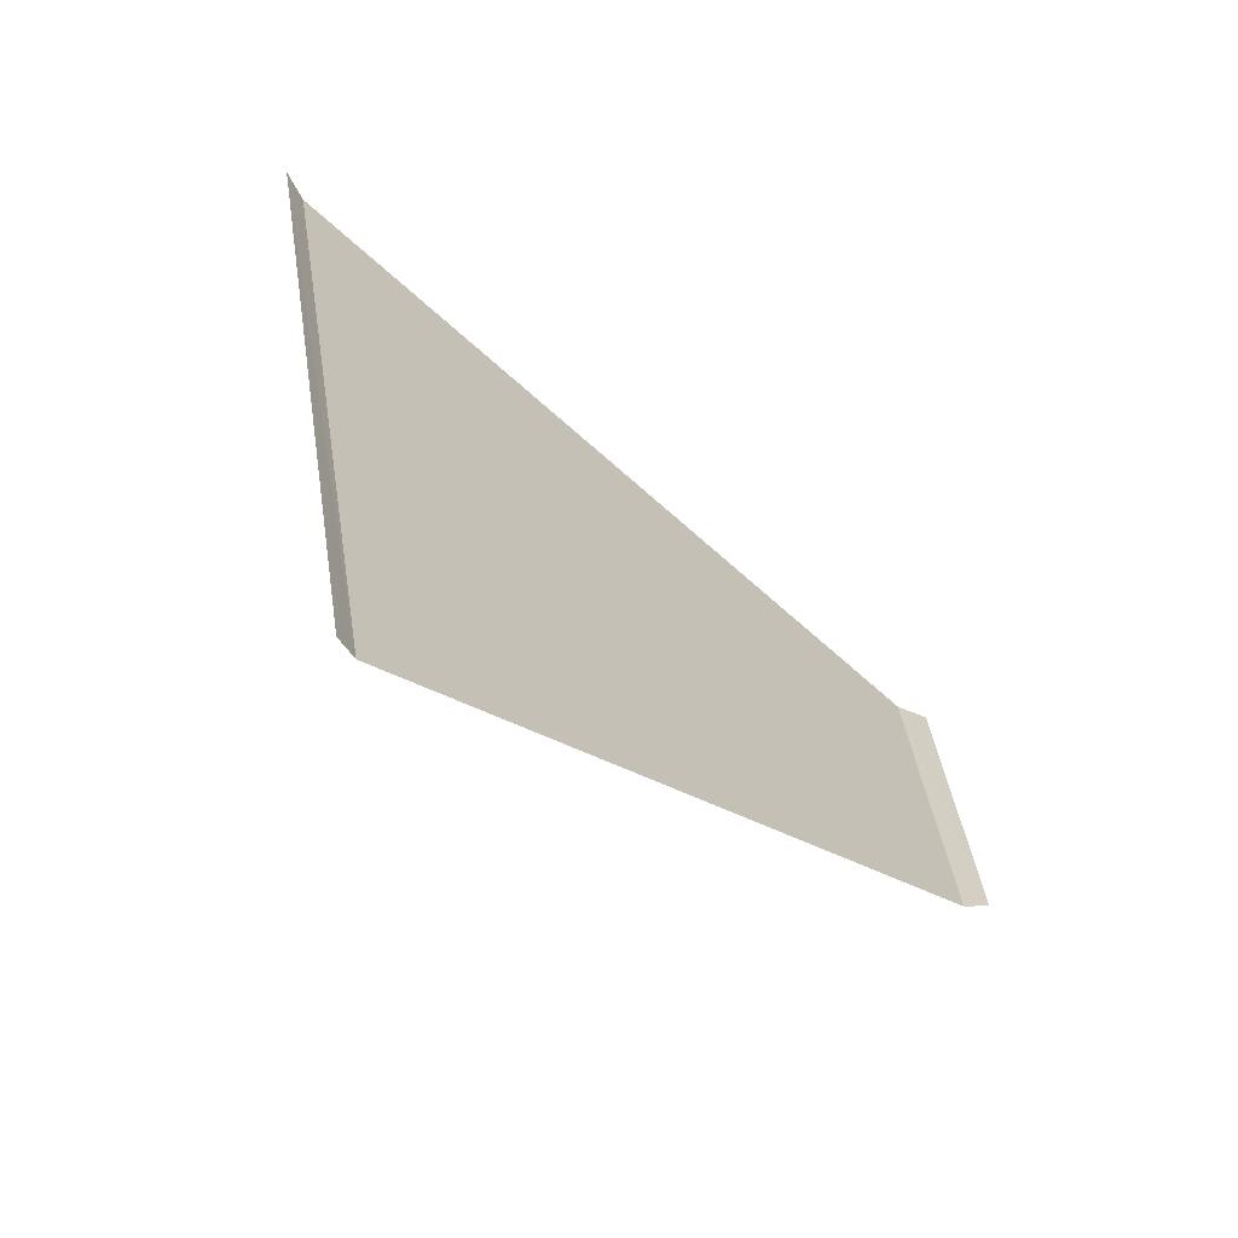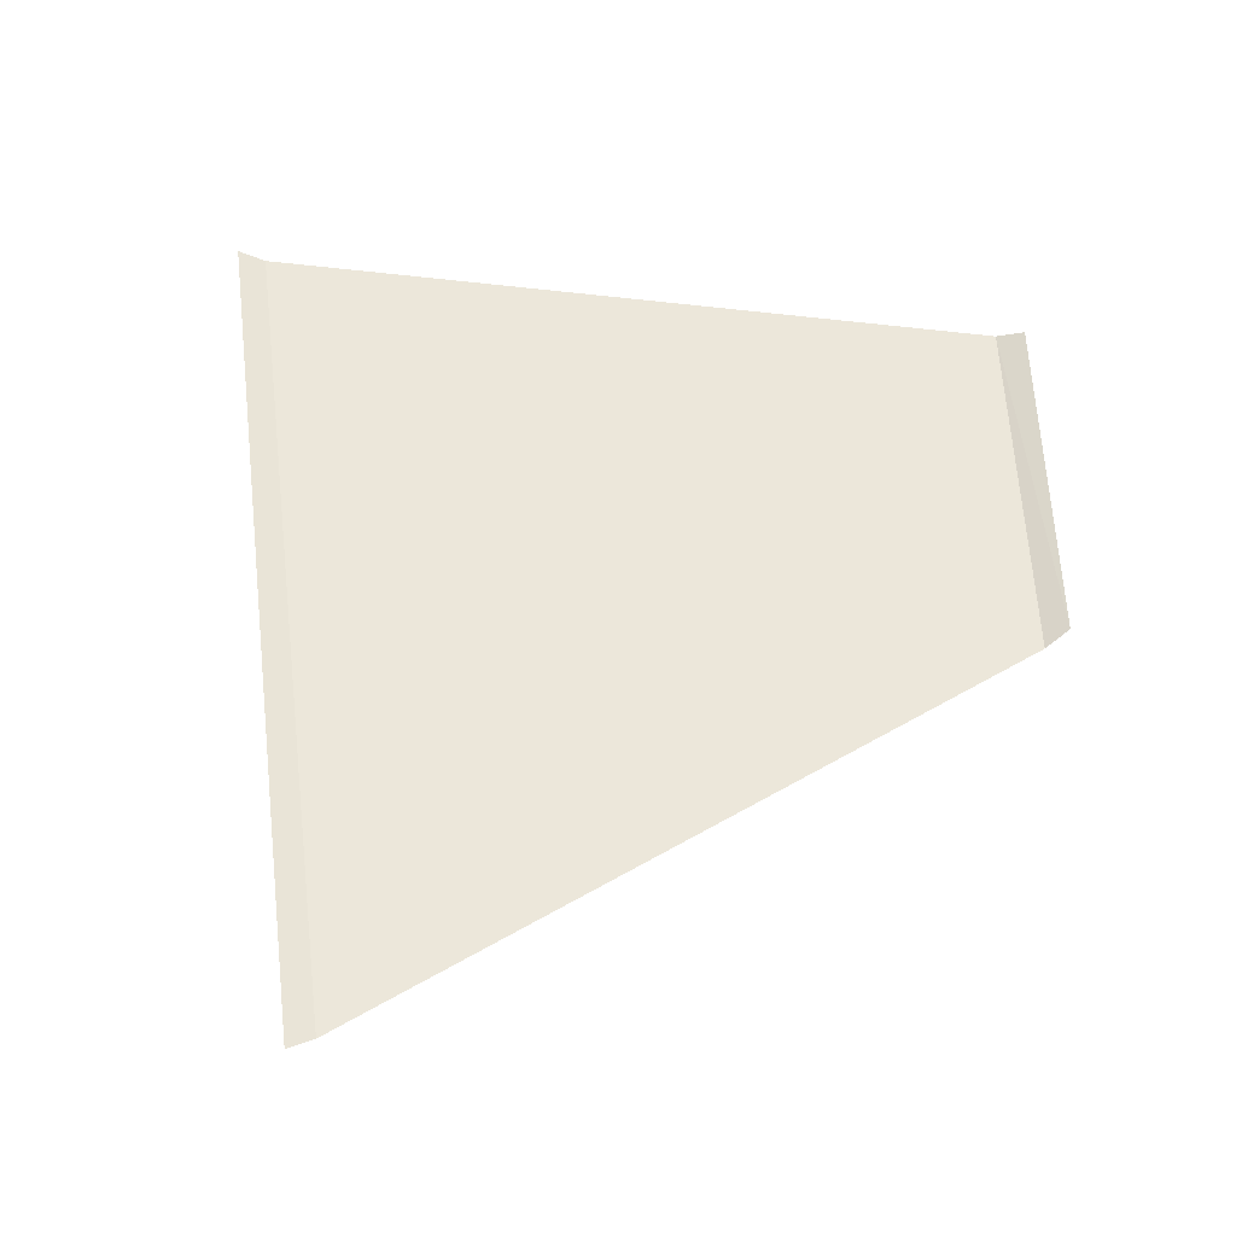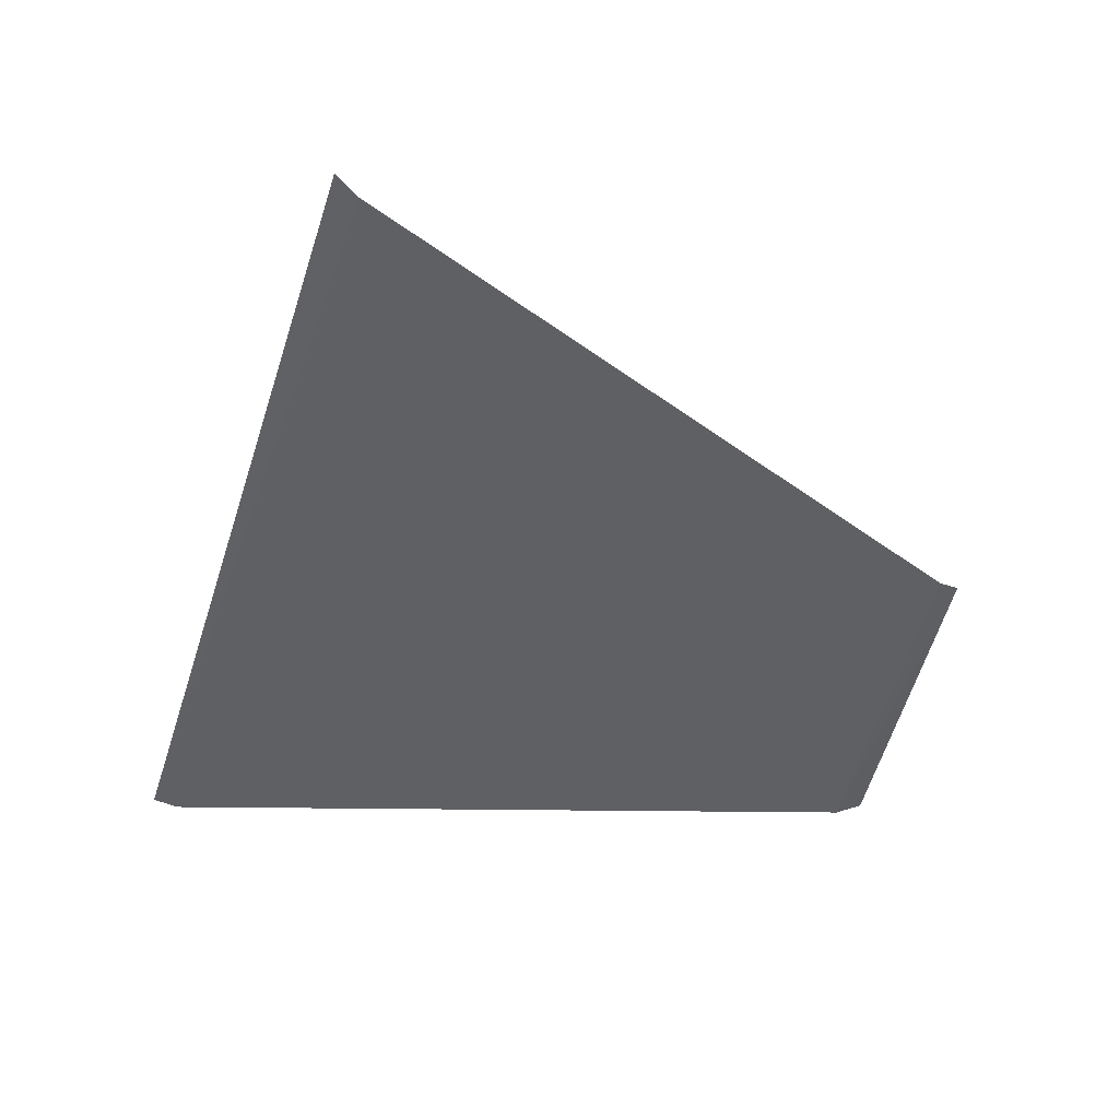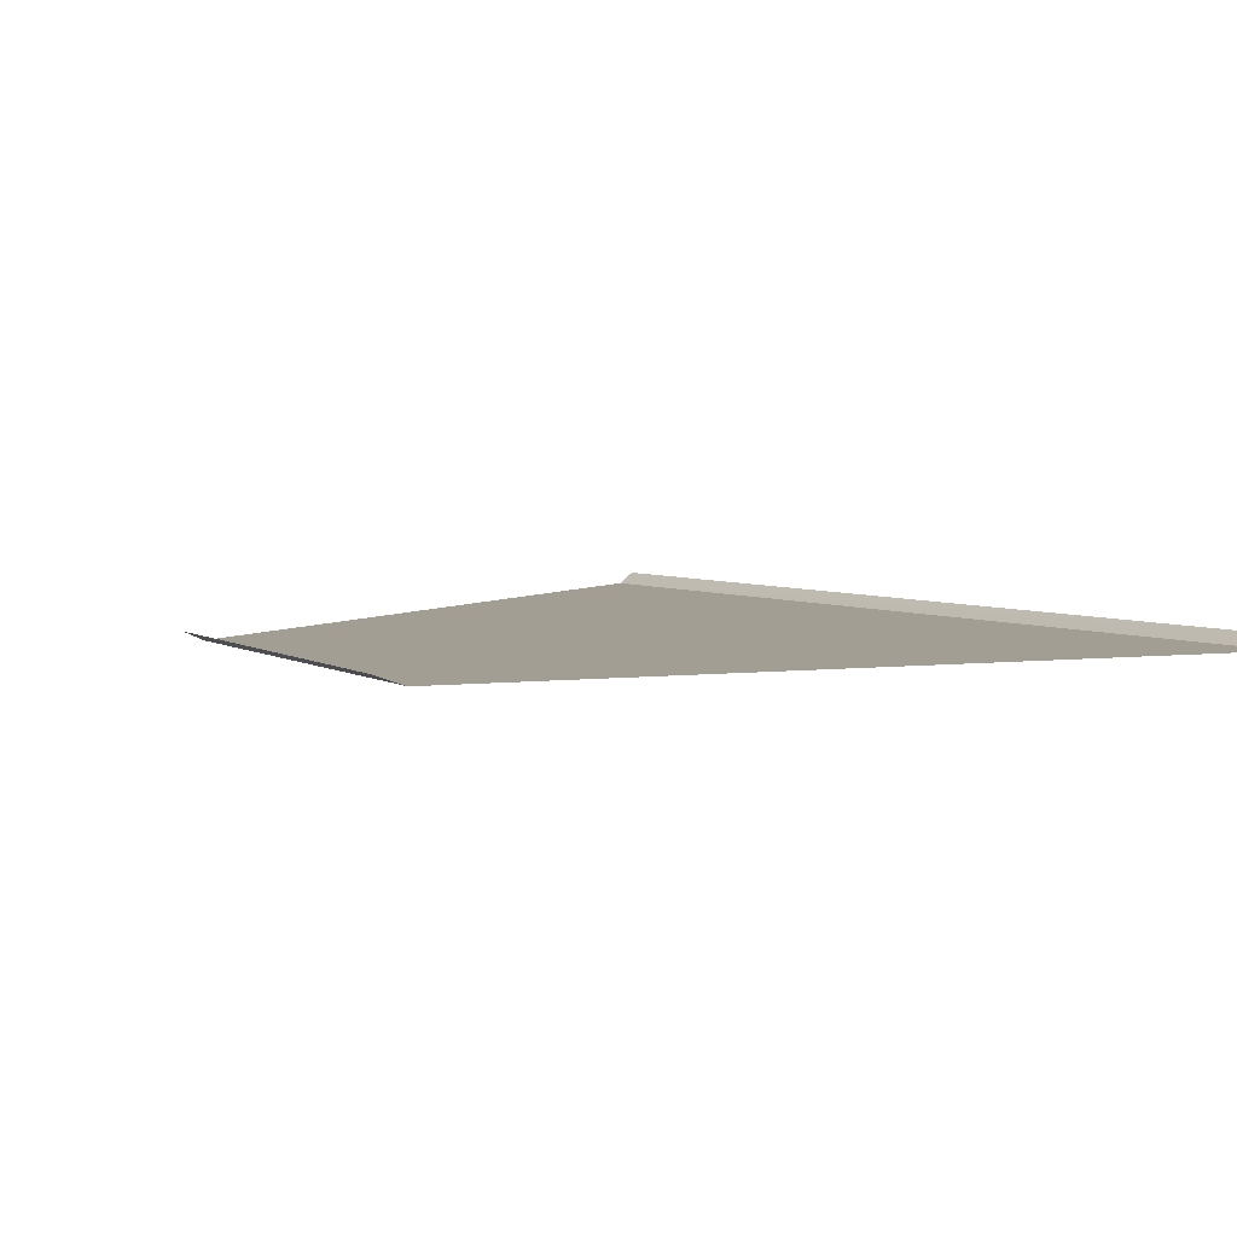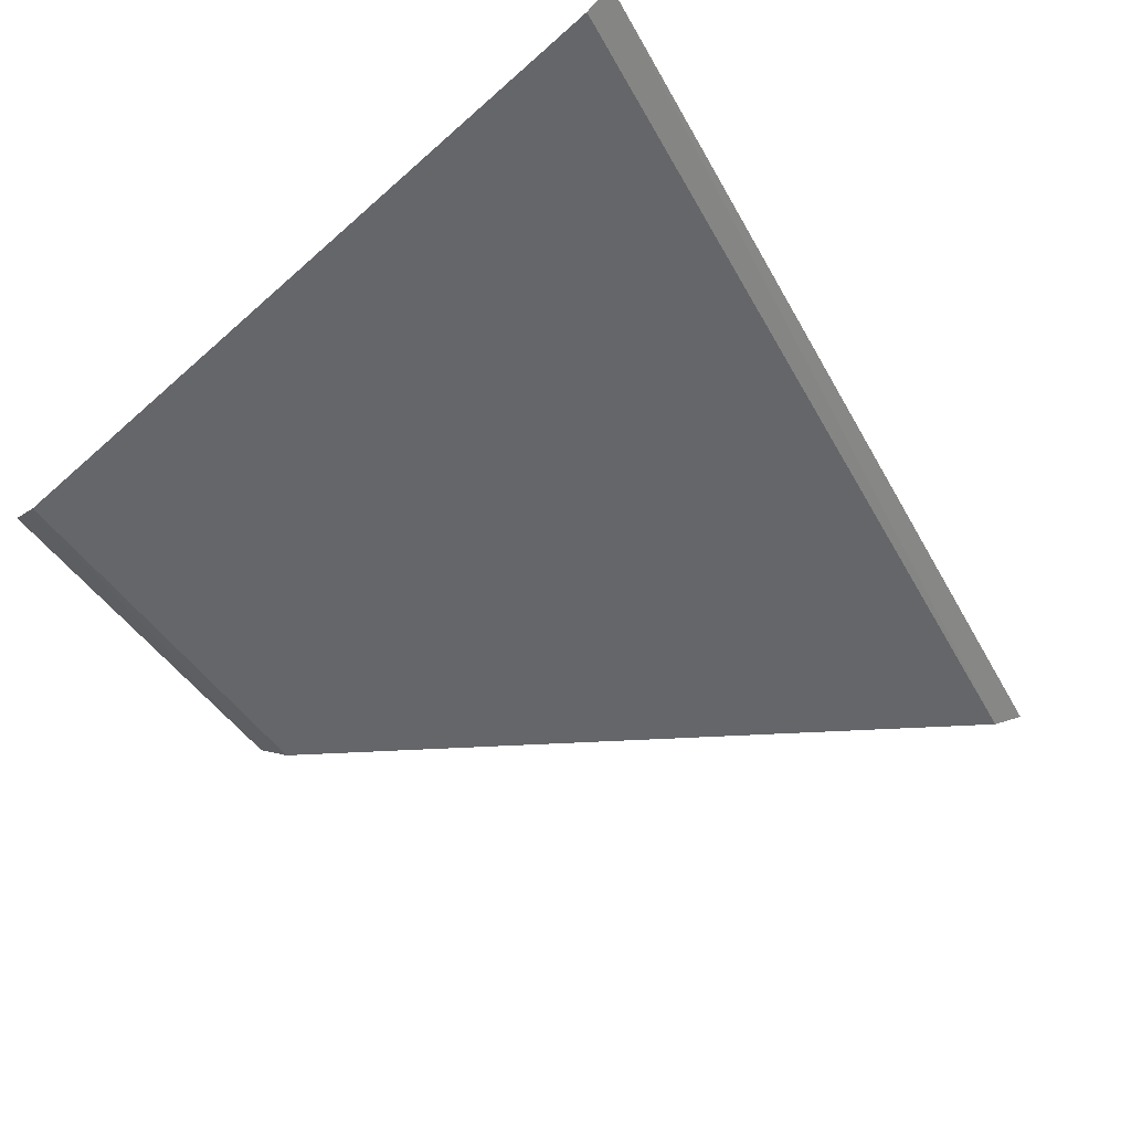
<metadata>
{"format":"obj","ext":"obj","renderer":"f3d","projection":"perspective","resolution":1024,"background":"white","views":[{"elev":-68.8,"azim":-40.5,"up":"+Y"},{"elev":51.6,"azim":2.6,"up":"+Z"},{"elev":-42.4,"azim":-6.6,"up":"+Z"},{"elev":4.9,"azim":153.3,"up":"+Z"},{"elev":-52.1,"azim":-141.7,"up":"+Z"}]}
</metadata>
<code>
o RoadBlock.029
v 1.515 -35.14 0.02197
v 1.45 -35.19 0.05028
v 2.385 -34.53 0.02027
v 1.066 -32.59 0.01376
v 0.9875 -32.58 0.04189
v 2.122 -32.7 0.01436
v 3.178 -32.8 0.01495
v 3.257 -32.81 0.04318
v 3.254 -33.93 0.01856
v 3.319 -33.88 0.04661
f 5 1 4
f 6 4 3
f 7 10 8
f 5 2 1
f 4 1 3
f 3 9 6
f 9 7 6
f 7 9 10

</code>
